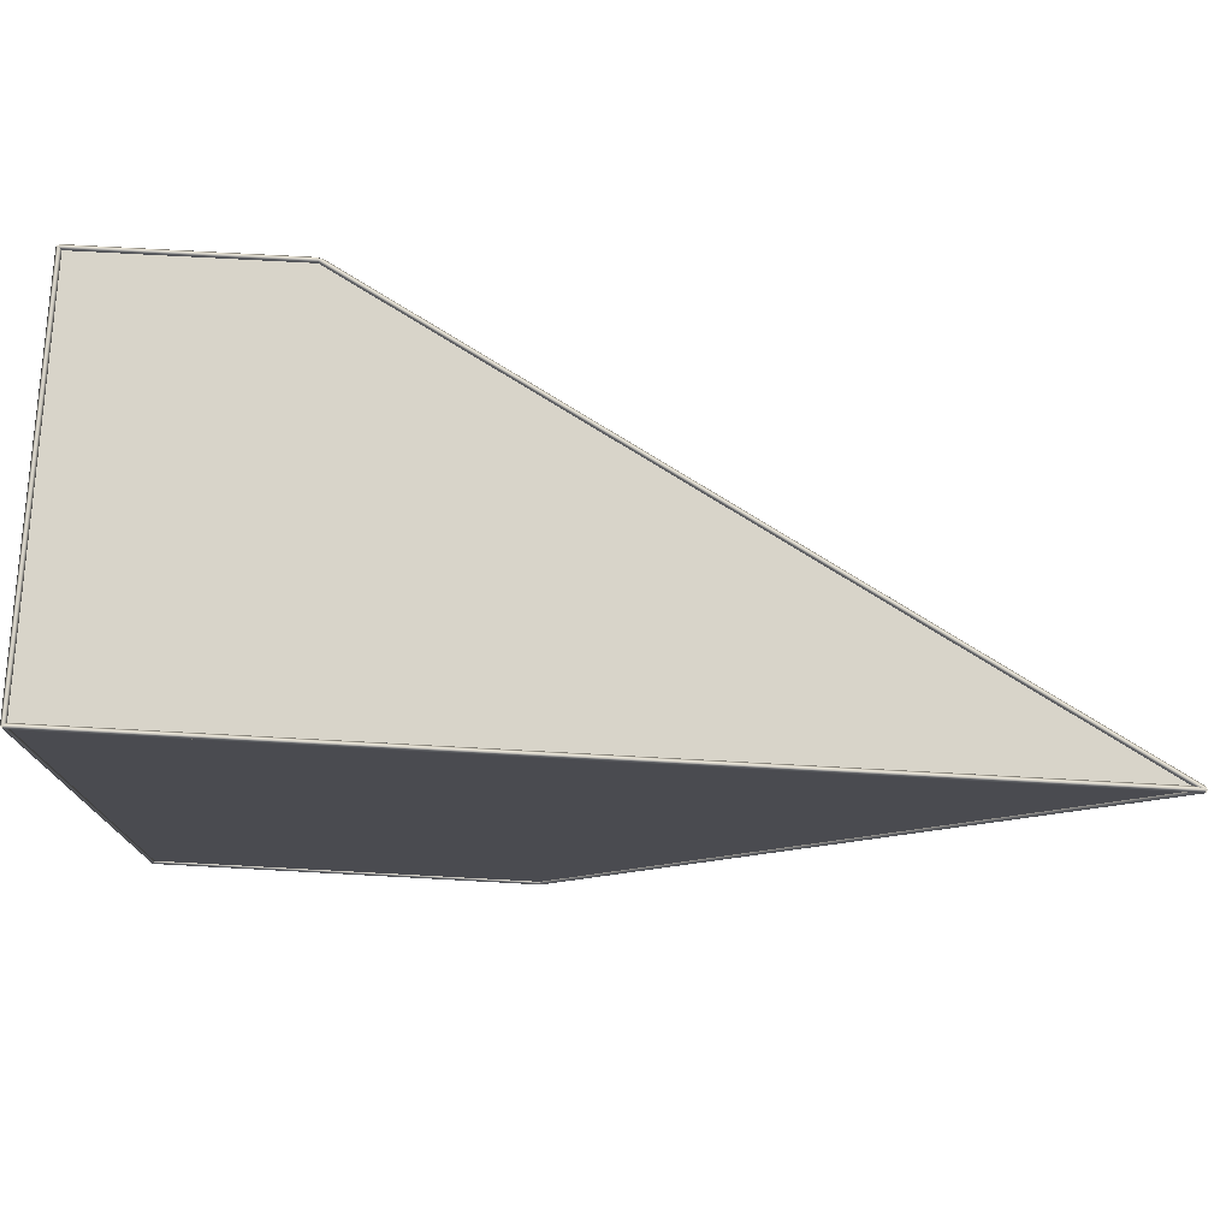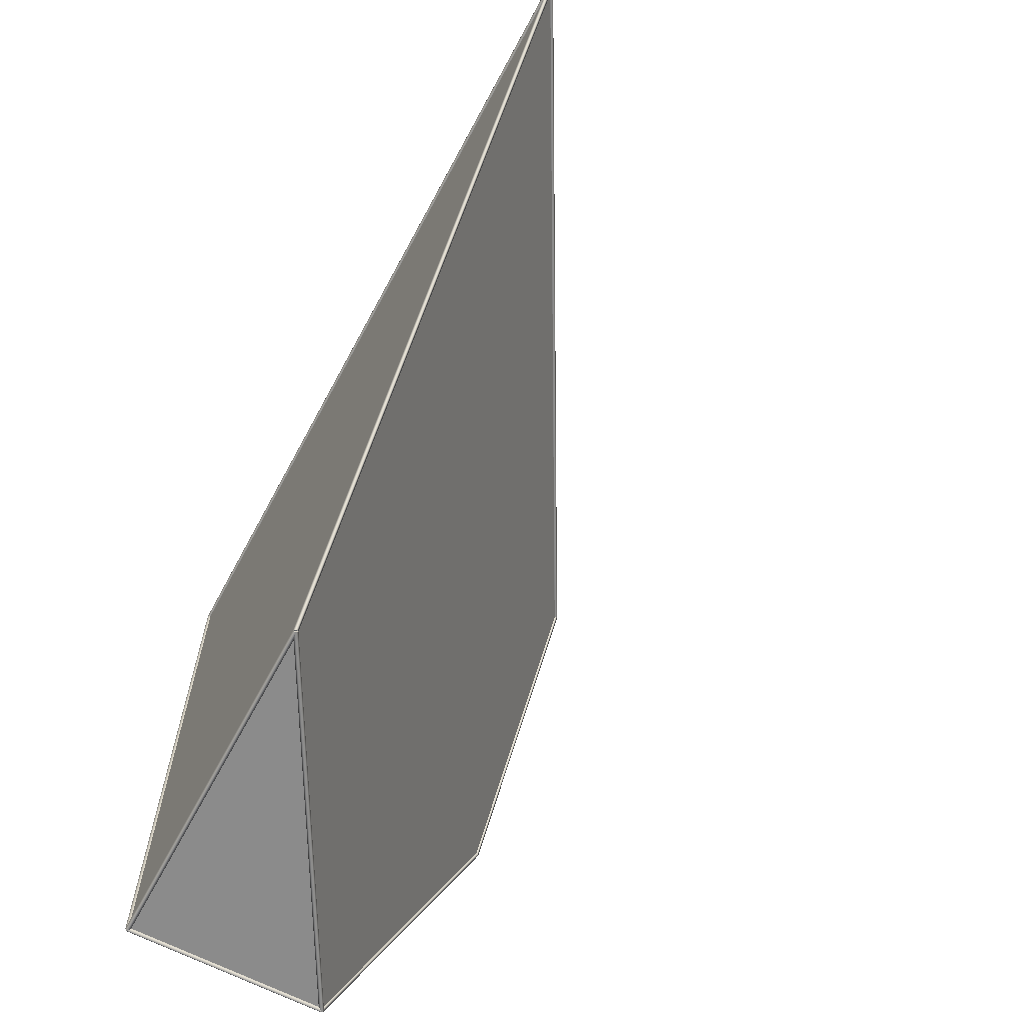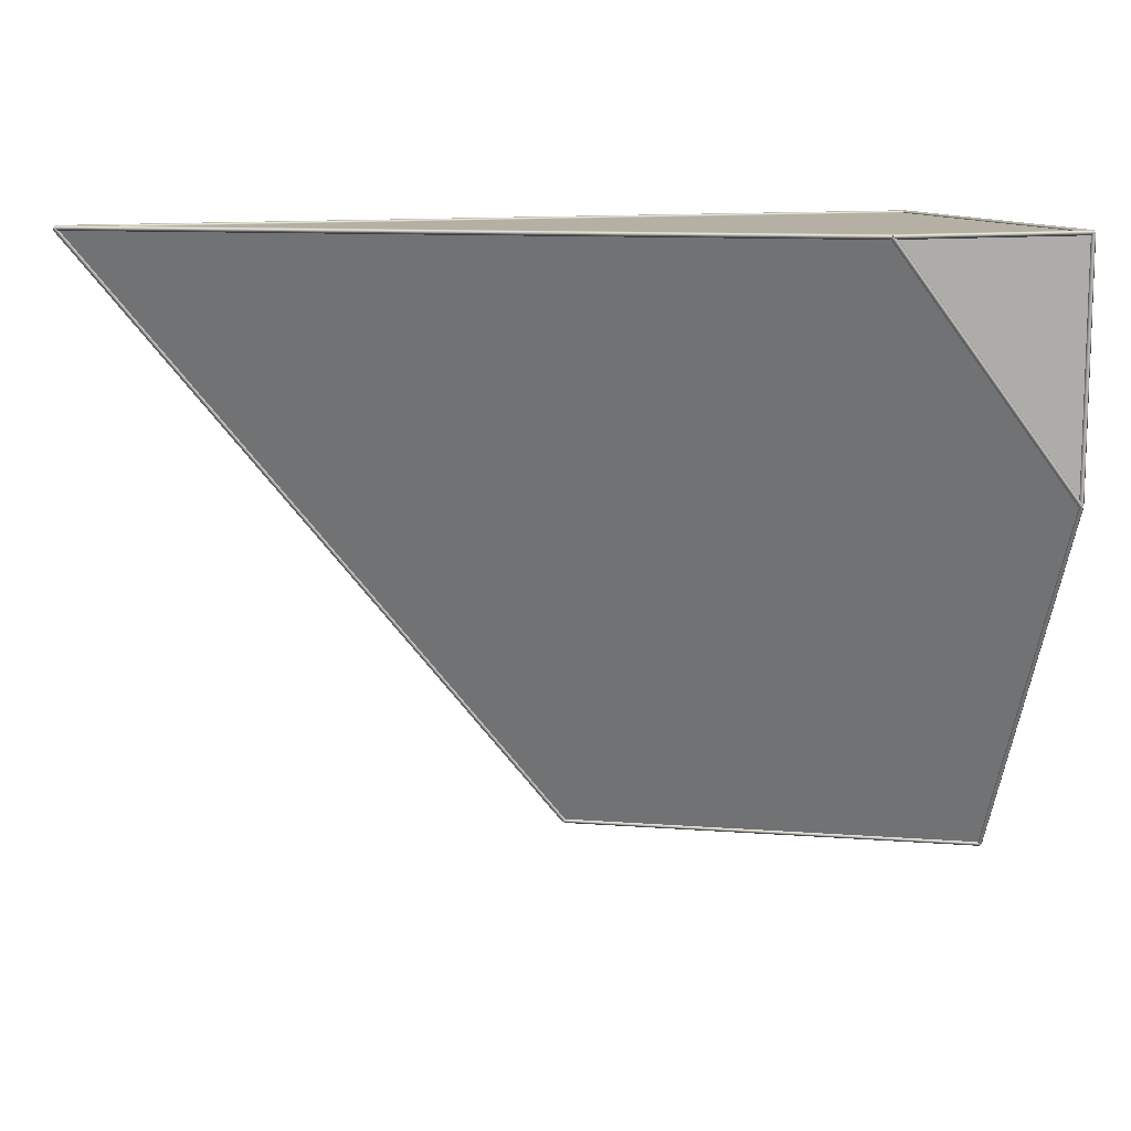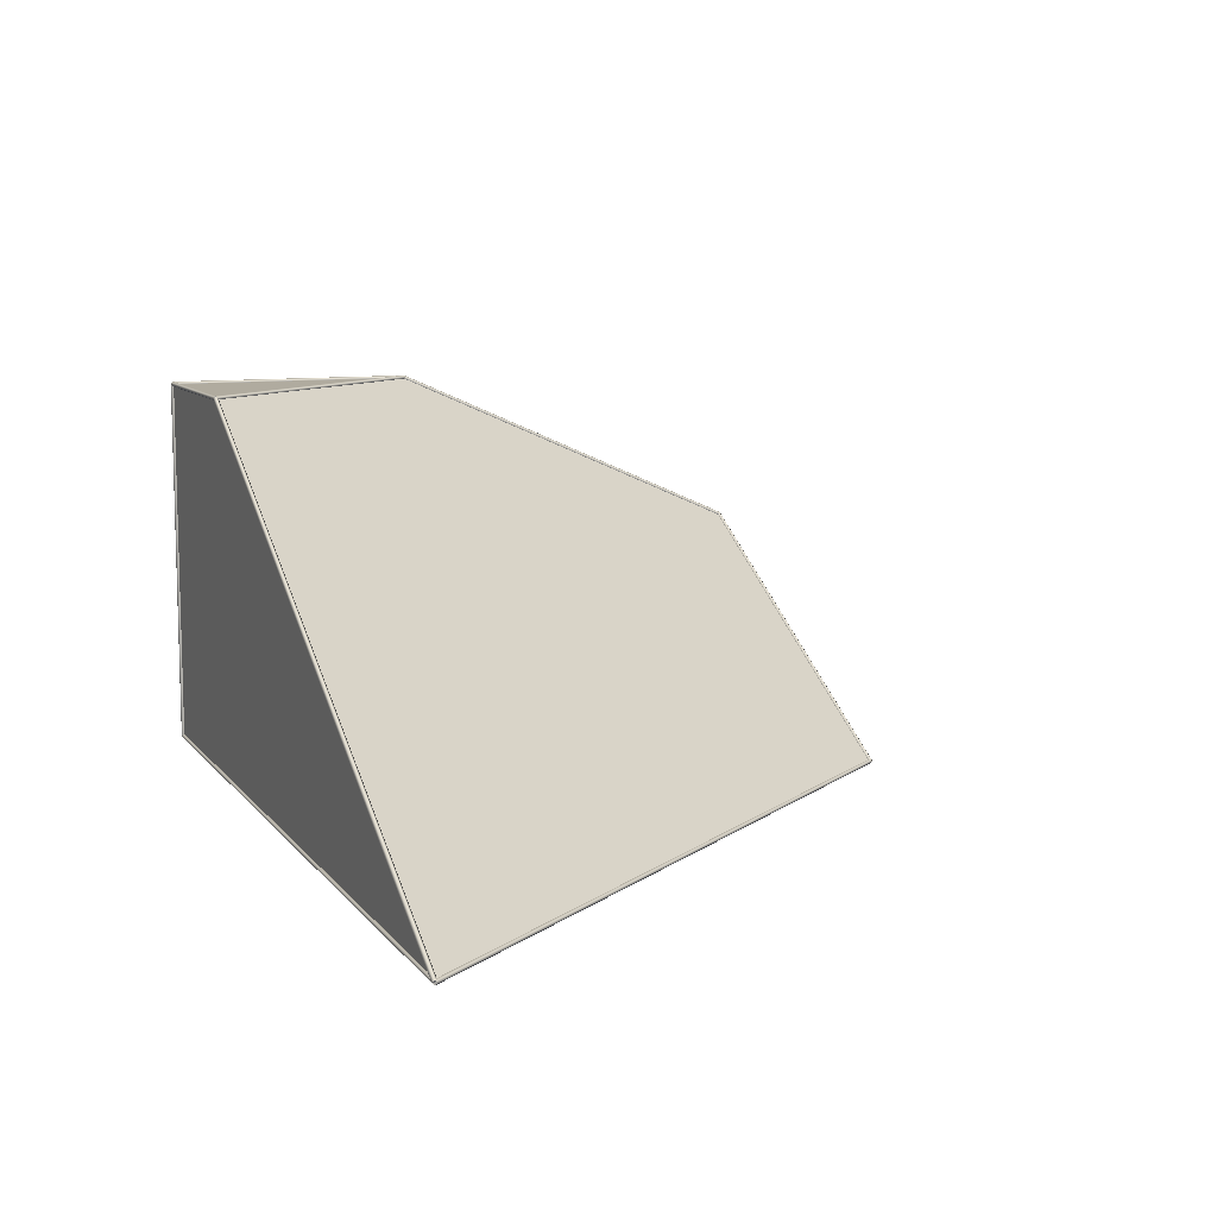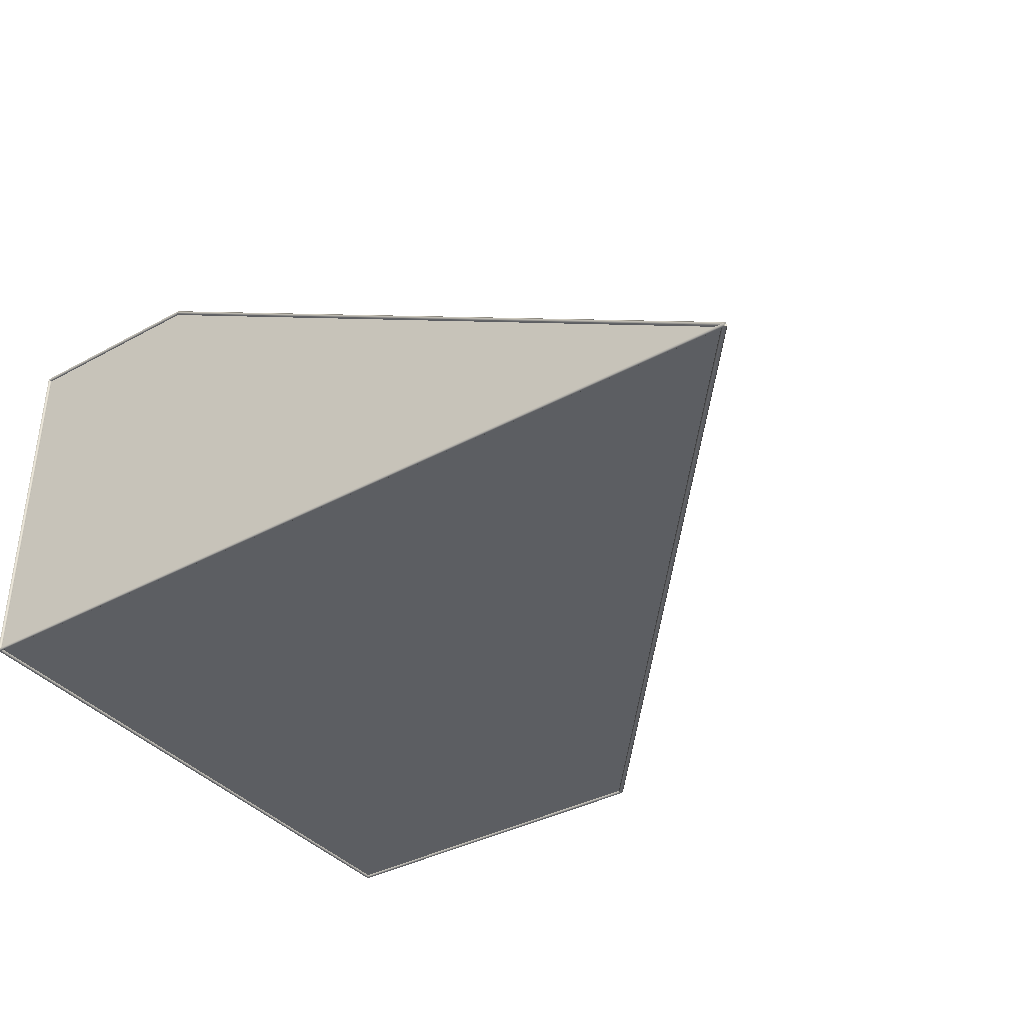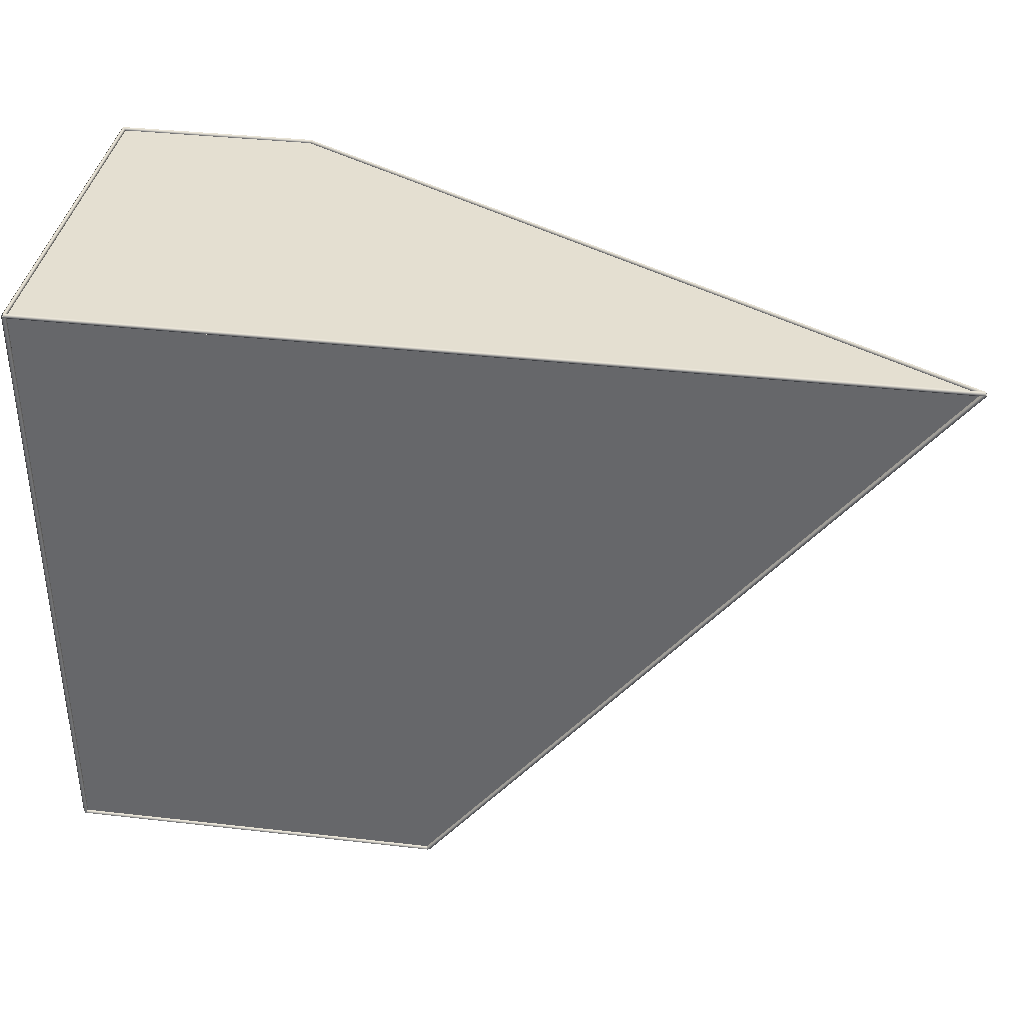
<metadata>
{"format":"obj","ext":"obj","renderer":"f3d","projection":"perspective","resolution":1024,"background":"white","views":[{"elev":75.5,"azim":-176.9,"up":"+Y"},{"elev":-63.9,"azim":-118.2,"up":"+Y"},{"elev":11.4,"azim":-18.7,"up":"+Y"},{"elev":9.7,"azim":-111.9,"up":"+Z"},{"elev":-37.5,"azim":-145.2,"up":"+Z"},{"elev":36.8,"azim":-171.6,"up":"+Y"}]}
</metadata>
<code>
o
g Group1
v -3.421 2.803 -1.2
v -3.421 2.803 -1.24
v -3.437 2.791 -1.22
f 1 2 3
v -3.406 2.816 -1.22
f 2 1 4
v 0.5788 -2.197 -1.24
v 0.5788 -2.197 -1.2
v 0.5632 -2.209 -1.22
f 5 6 7
v 0.5944 -2.184 -1.22
f 6 5 8
f 1 8 4
f 8 1 6
f 7 1 3
f 1 7 6
f 7 2 5
f 2 7 3
f 8 2 4
f 2 8 5
g Group10
v -3.421 2.803 -1.2
v -3.421 2.803 -1.24
v -3.421 2.783 -1.22
f 9 10 11
v -3.421 2.823 -1.22
f 10 9 12
v 3.579 2.803 -1.24
v 3.579 2.803 -1.2
v 3.579 2.783 -1.22
f 13 14 15
v 3.579 2.823 -1.22
f 14 13 16
f 9 16 12
f 16 9 14
f 15 9 11
f 9 15 14
f 15 10 13
f 10 15 11
f 16 10 12
f 10 16 13
g Group11
v 3.579 2.823 -1.22
v 3.579 2.783 -1.22
v 3.559 2.803 -1.22
f 17 18 19
v 3.599 2.803 -1.22
f 18 17 20
v 3.579 2.783 1.78
v 3.579 2.823 1.78
v 3.559 2.803 1.78
f 21 22 23
v 3.599 2.803 1.78
f 22 21 24
f 17 24 20
f 24 17 22
f 23 17 19
f 17 23 22
f 23 18 21
f 18 23 19
f 24 18 20
f 18 24 21
g Group12
v 3.579 2.803 -1.22
v 0.5788 -2.197 -1.22
v -3.421 2.803 -1.22
f 25 26 27
v 3.579 -2.197 -1.22
f 26 25 28
v 3.579 -2.197 0.4467
f 25 29 28
v 3.579 0.803 1.78
f 29 25 30
v 3.579 2.803 1.78
f 30 25 31
v 1.979 2.803 1.78
f 32 25 27
f 25 32 31
f 30 31 32
f 29 26 28
f 26 32 27
f 32 26 29
f 32 29 30
v 3.569 -2.197 0.4642
v 3.588 -2.197 0.4292
v 3.579 -2.177 0.4467
f 33 34 35
v 3.579 -2.217 0.4467
f 34 33 36
v 0.5885 -2.197 -1.237
v 0.5691 -2.197 -1.203
v 0.5788 -2.177 -1.22
f 37 38 39
v 0.5788 -2.217 -1.22
f 38 37 40
f 33 40 36
f 40 33 38
f 39 33 35
f 33 39 38
f 39 34 37
f 34 39 35
f 40 34 36
f 34 40 37
g Group2
v 3.579 2.803 1.8
v 3.579 2.803 1.76
v 3.559 2.803 1.78
f 41 42 43
v 3.599 2.803 1.78
f 42 41 44
v 3.579 0.803 1.76
v 3.579 0.803 1.8
v 3.559 0.803 1.78
f 45 46 47
v 3.599 0.803 1.78
f 46 45 48
f 41 48 44
f 48 41 46
f 47 41 43
f 41 47 46
f 47 42 45
f 42 47 43
f 48 42 44
f 42 48 45
g Group3
v 3.579 0.7949 1.798
v 3.579 0.8111 1.762
v 3.559 0.803 1.78
f 49 50 51
v 3.599 0.803 1.78
f 50 49 52
v 3.579 -2.189 0.4284
v 3.579 -2.205 0.4649
v 3.559 -2.197 0.4467
f 53 54 55
v 3.599 -2.197 0.4467
f 54 53 56
f 49 56 52
f 56 49 54
f 55 49 51
f 49 55 54
f 55 50 53
f 50 55 51
f 56 50 52
f 50 56 53
g Group4
v 3.579 -2.177 0.4467
v 3.579 -2.217 0.4467
v 3.599 -2.197 0.4467
f 57 58 59
v 3.559 -2.197 0.4467
f 58 57 60
v 3.579 -2.217 -1.22
v 3.579 -2.177 -1.22
v 3.599 -2.197 -1.22
f 61 62 63
v 3.559 -2.197 -1.22
f 62 61 64
f 57 64 60
f 64 57 62
f 63 57 59
f 57 63 62
f 63 58 61
f 58 63 59
f 64 58 60
f 58 64 61
g Group5
v 3.579 2.803 1.8
v 3.579 2.803 1.76
v 3.579 2.823 1.78
f 65 66 67
v 3.579 2.783 1.78
f 66 65 68
v 1.979 2.803 1.76
v 1.979 2.803 1.8
v 1.979 2.823 1.78
f 69 70 71
v 1.979 2.783 1.78
f 70 69 72
f 65 72 68
f 72 65 70
f 71 65 67
f 65 71 70
f 71 66 69
f 66 71 67
f 72 66 68
f 66 72 69
g Group6
v 1.979 2.803 1.8
v 1.979 2.803 1.76
v 1.963 2.791 1.78
f 73 74 75
v 1.994 2.816 1.78
f 74 73 76
v 3.579 0.803 1.76
v 3.579 0.803 1.8
v 3.563 0.7905 1.78
f 77 78 79
v 3.594 0.8155 1.78
f 78 77 80
f 73 80 76
f 80 73 78
f 79 73 75
f 73 79 78
f 79 74 77
f 74 79 75
f 80 74 76
f 74 80 77
g Group7
v 3.579 -2.197 -1.2
v 3.579 -2.197 -1.24
v 3.579 -2.177 -1.22
f 81 82 83
v 3.579 -2.217 -1.22
f 82 81 84
v 0.5788 -2.197 -1.24
v 0.5788 -2.197 -1.2
v 0.5788 -2.177 -1.22
f 85 86 87
v 0.5788 -2.217 -1.22
f 86 85 88
f 81 88 84
f 88 81 86
f 87 81 83
f 81 87 86
f 87 82 85
f 82 87 83
f 88 82 84
f 82 88 85
g Group8
v 3.579 2.803 -1.2
v 3.579 2.803 -1.24
v 3.559 2.803 -1.22
f 89 90 91
v 3.599 2.803 -1.22
f 90 89 92
v 3.579 -2.197 -1.24
v 3.579 -2.197 -1.2
v 3.559 -2.197 -1.22
f 93 94 95
v 3.599 -2.197 -1.22
f 94 93 96
f 89 96 92
f 96 89 94
f 95 89 91
f 89 95 94
f 95 90 93
f 90 95 91
f 96 90 92
f 90 96 93
g Group9
v -3.431 2.803 -1.203
v -3.412 2.803 -1.237
v -3.421 2.783 -1.22
f 97 98 99
v -3.421 2.823 -1.22
f 98 97 100
v 1.988 2.803 1.763
v 1.969 2.803 1.797
v 1.979 2.783 1.78
f 101 102 103
v 1.979 2.823 1.78
f 102 101 104
f 97 104 100
f 104 97 102
f 103 97 99
f 97 103 102
f 103 98 101
f 98 103 99
f 104 98 100
f 98 104 101

</code>
